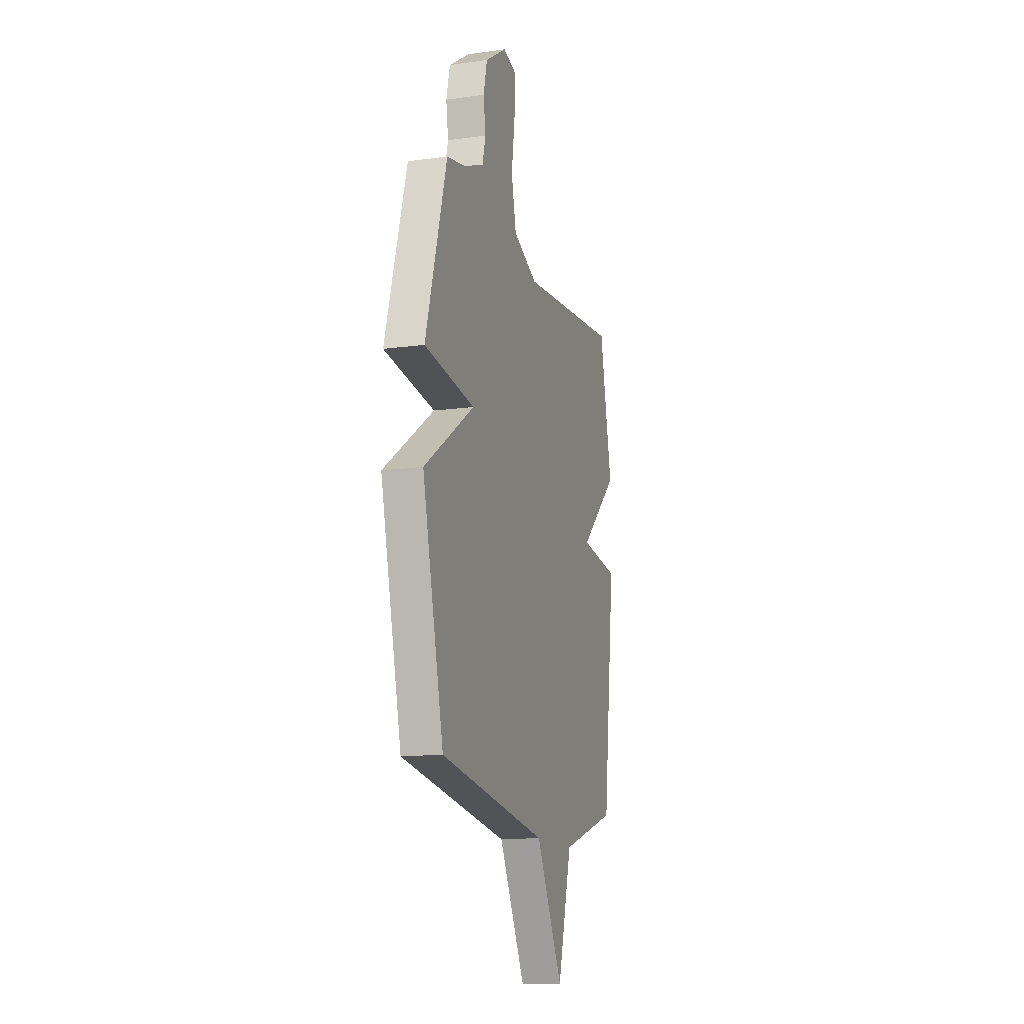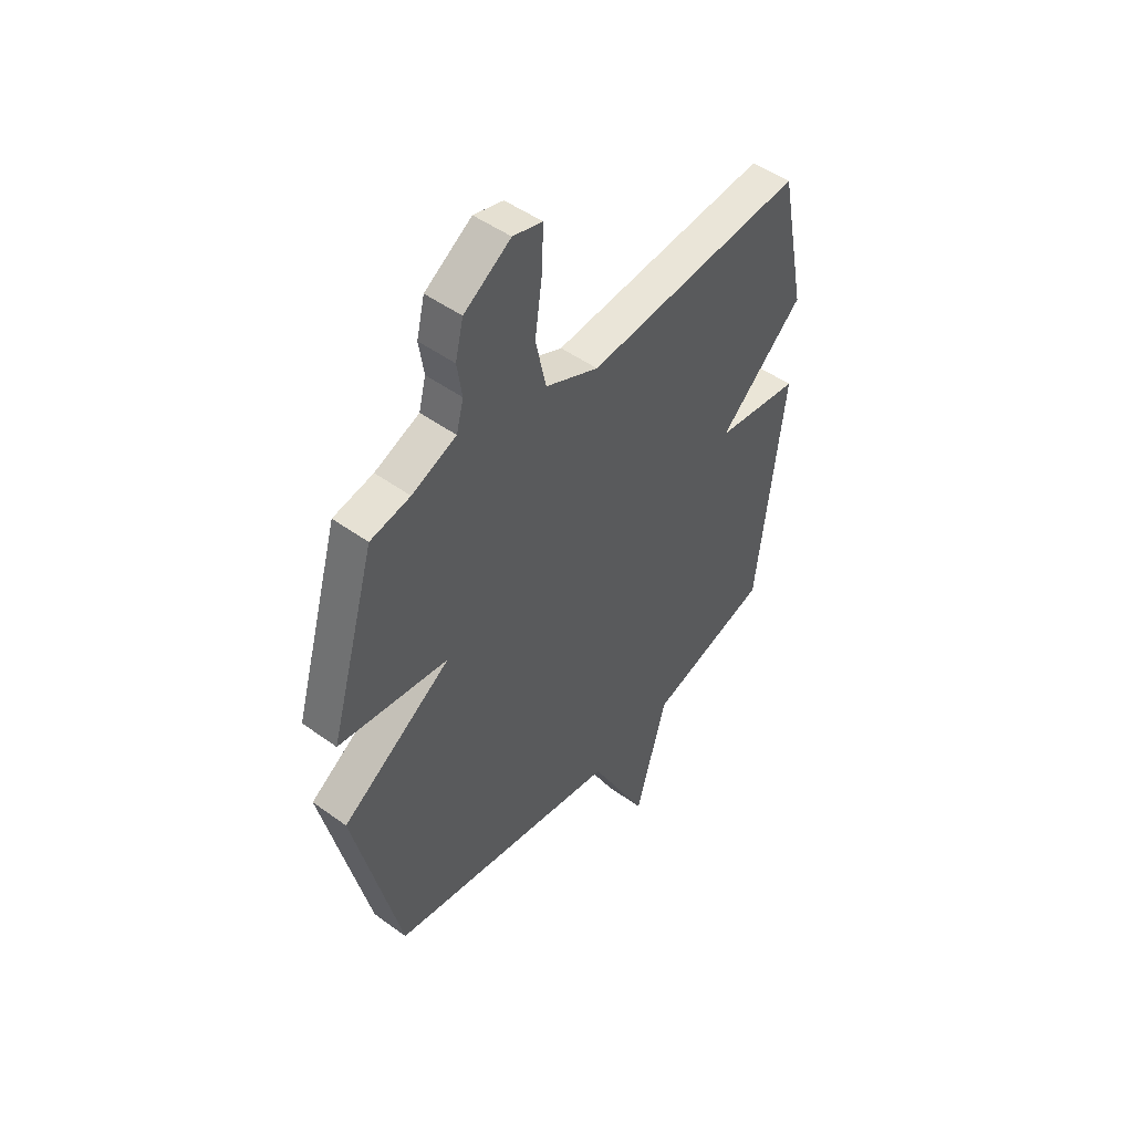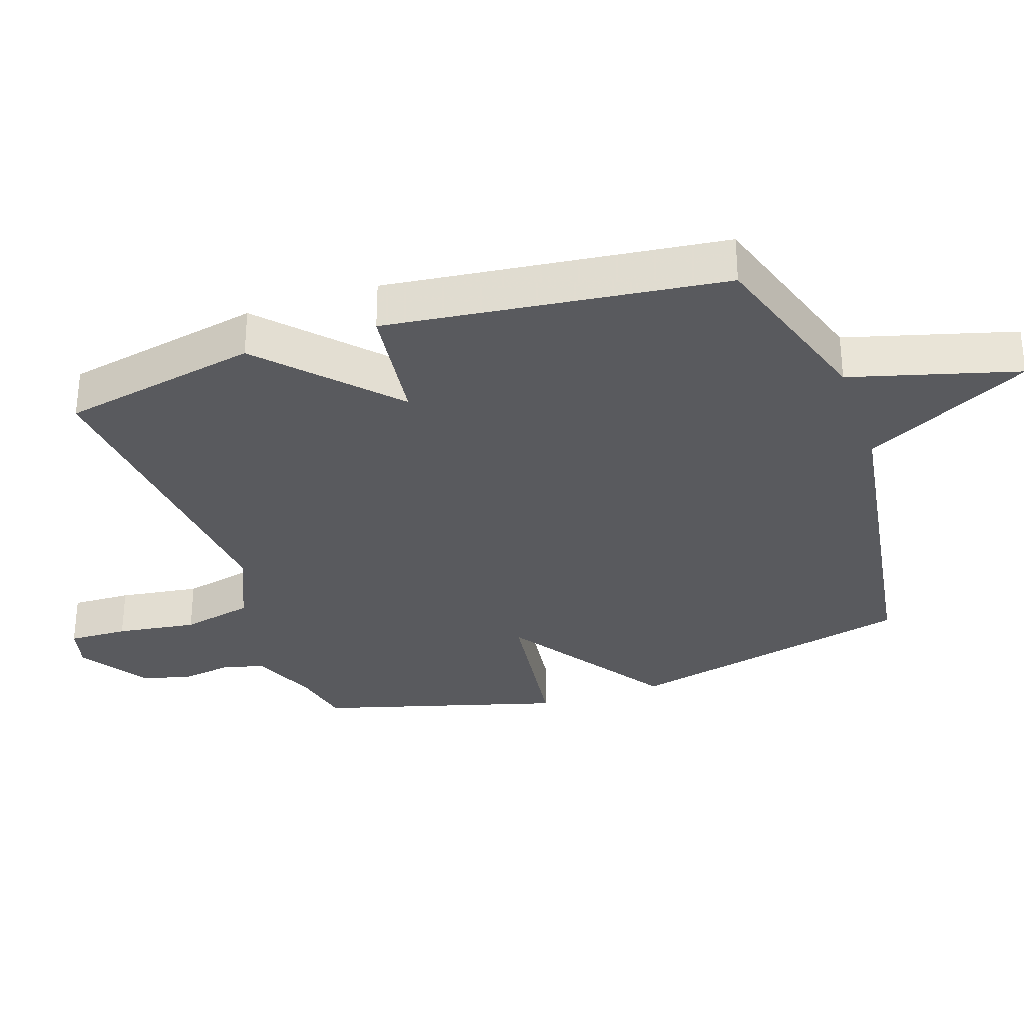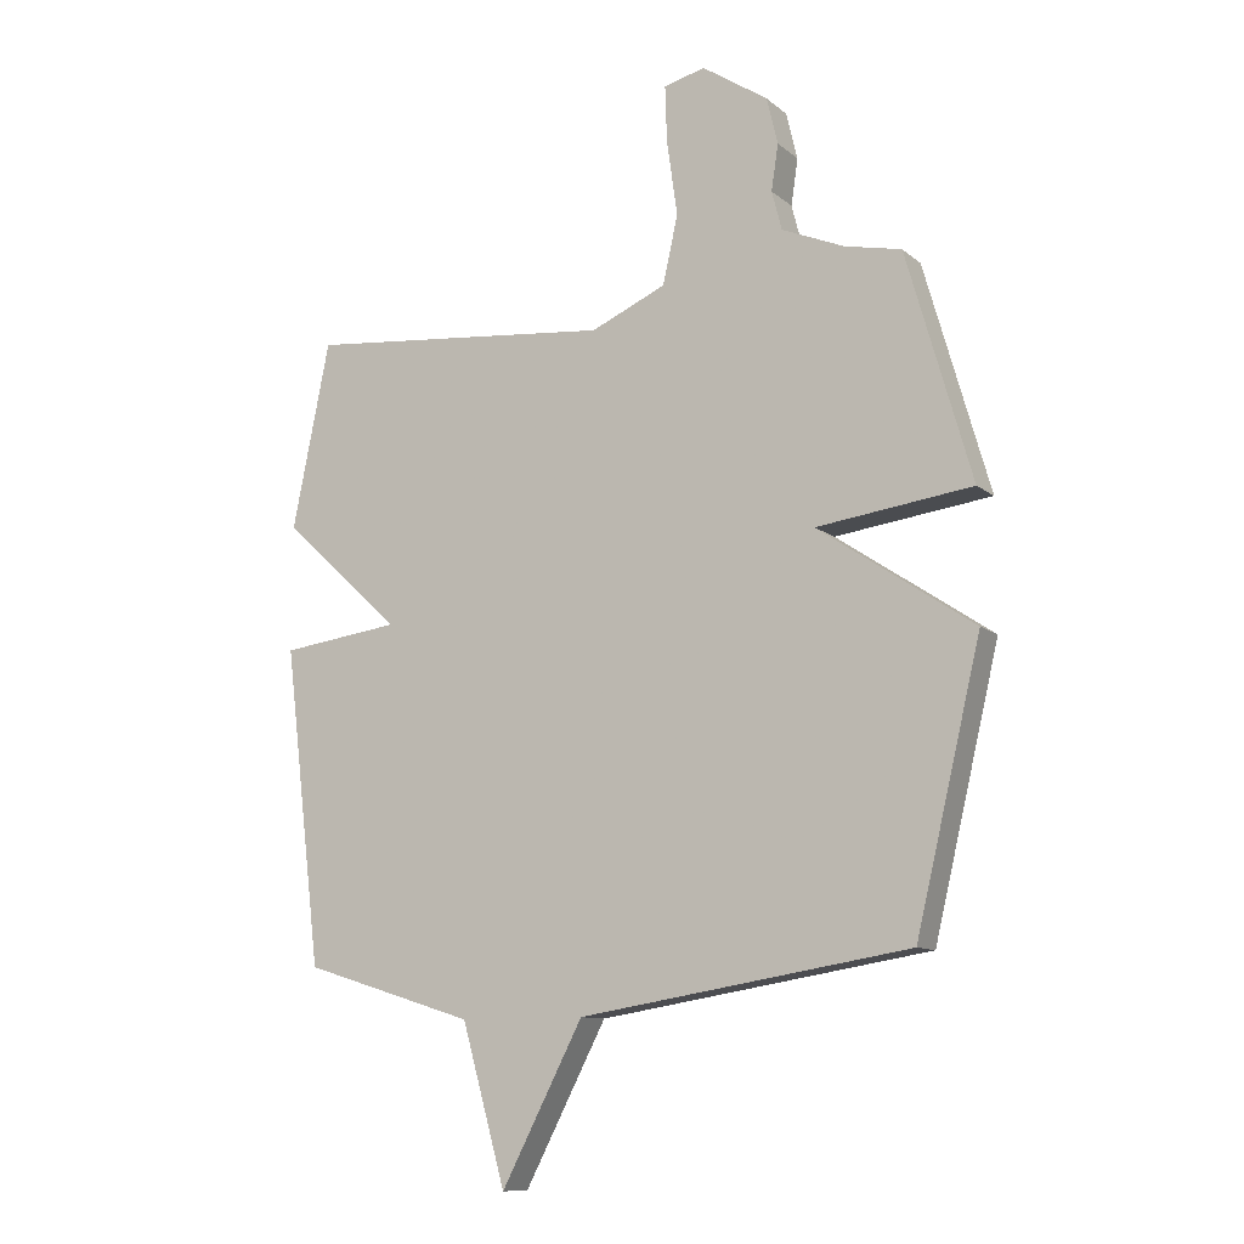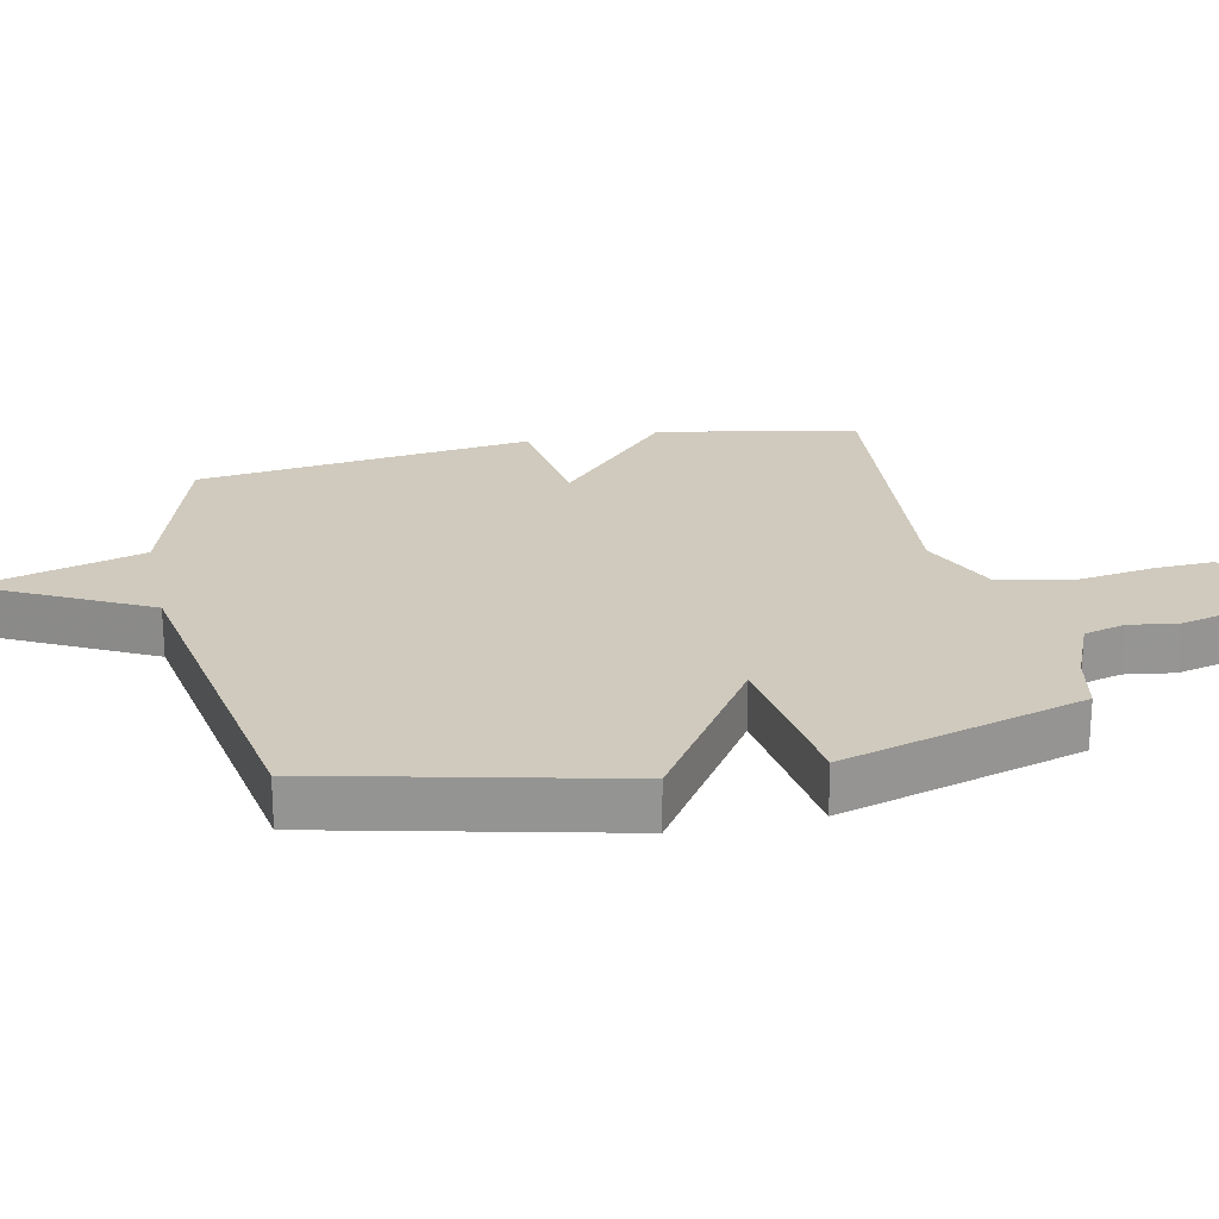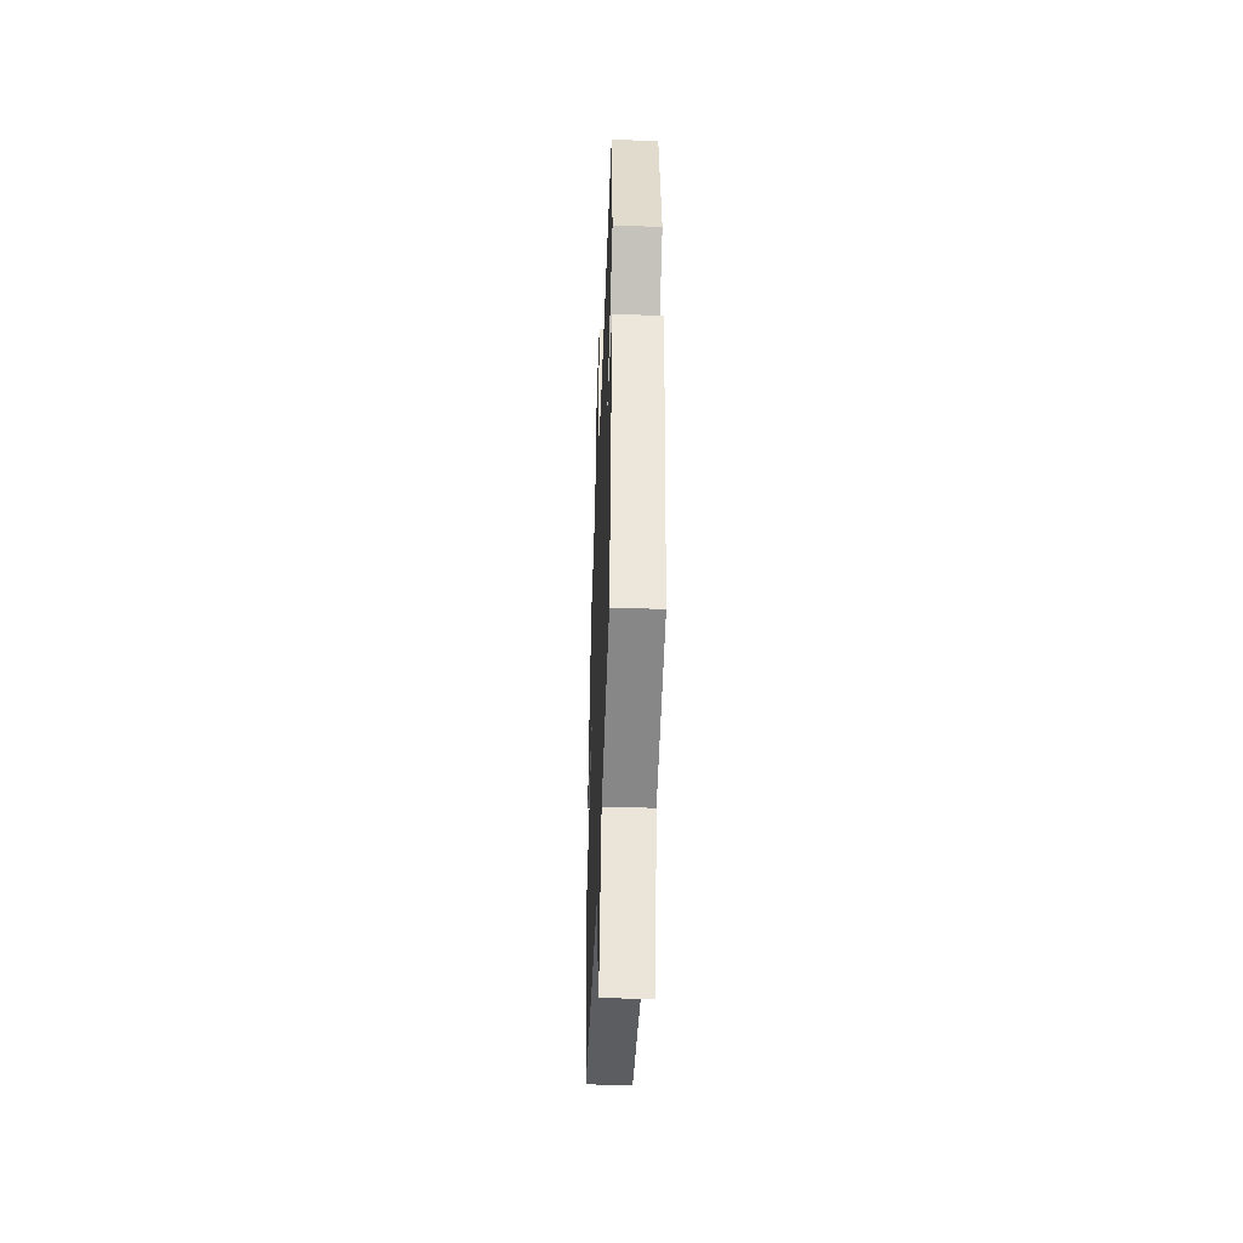
<metadata>
{"format":"obj","ext":"obj","renderer":"f3d","projection":"perspective","resolution":1024,"background":"white","views":[{"elev":-13.6,"azim":-72.8,"up":"+Z"},{"elev":48.6,"azim":-51.0,"up":"+Z"},{"elev":-31.6,"azim":108.9,"up":"+Y"},{"elev":-10.7,"azim":-151.5,"up":"+Z"},{"elev":22.9,"azim":-102.3,"up":"+Y"},{"elev":-45.2,"azim":87.8,"up":"+Z"}]}
</metadata>
<code>
v -0.5 0.07 -0.5
v -0.604 0.07 -0.062
v -0.356 0.07 0.105
v -0.604 0.07 0.138
v -0.5 0.07 0.5
v -0.41 0.07 0.519
v -0.31 0.07 0.561
v -0.294 0.07 0.623
v -0.305 0.07 0.696
v -0.287 0.07 0.771
v -0.182 0.07 0.84
v -0.116 0.07 0.823
v -0.119 0.07 0.734
v -0.136 0.07 0.614
v -0.112 0.07 0.506
v 0.008 0.07 0.453
v 0.5 0.07 0.5
v 0.56 0.07 0.203
v 0.37 0.07 0.028
v 0.56 0.07 0.003
v 0.5 0.07 -0.5
v 0.227 0.07 -0.585
v 0.157 0.07 -0.835
v 0.027 0.07 -0.585
v -0.5 0 -0.5
v -0.604 0 -0.062
v -0.356 0 0.105
v -0.604 0 0.138
v -0.5 0 0.5
v -0.41 0 0.519
v -0.31 0 0.561
v -0.294 0 0.623
v -0.305 0 0.696
v -0.287 0 0.771
v -0.182 0 0.84
v -0.116 0 0.823
v -0.119 0 0.734
v -0.136 0 0.614
v -0.112 0 0.506
v 0.008 0 0.453
v 0.5 0 0.5
v 0.56 0 0.203
v 0.37 0 0.028
v 0.56 0 0.003
v 0.5 0 -0.5
v 0.227 0 -0.585
v 0.157 0 -0.835
v 0.027 0 -0.585
f 22 23 24
f 1 2 3
f 24 1 3
f 22 24 3
f 21 22 3
f 20 21 3
f 19 20 3
f 19 3 4
f 18 19 4
f 17 18 4
f 16 17 4
f 4 5 6
f 16 4 6
f 15 16 6
f 14 15 6 7
f 12 13 14
f 11 12 14
f 10 11 14
f 9 10 14
f 8 9 14
f 7 8 14
f 48 47 46
f 27 26 25
f 27 25 48
f 27 48 46
f 27 46 45
f 27 45 44
f 27 44 43
f 28 27 43
f 28 43 42
f 28 42 41
f 28 41 40
f 30 29 28
f 30 28 40
f 30 40 39
f 31 30 39 38
f 38 37 36
f 38 36 35
f 38 35 34
f 38 34 33
f 38 33 32
f 38 32 31
f 1 25 26 2
f 2 26 27 3
f 3 27 28 4
f 4 28 29 5
f 5 29 30 6
f 6 30 31 7
f 7 31 32 8
f 8 32 33 9
f 9 33 34 10
f 10 34 35 11
f 11 35 36 12
f 12 36 37 13
f 13 37 38 14
f 14 38 39 15
f 15 39 40 16
f 16 40 41 17
f 17 41 42 18
f 18 42 43 19
f 19 43 44 20
f 20 44 45 21
f 21 45 46 22
f 22 46 47 23
f 23 47 48 24
f 24 48 25 1

</code>
